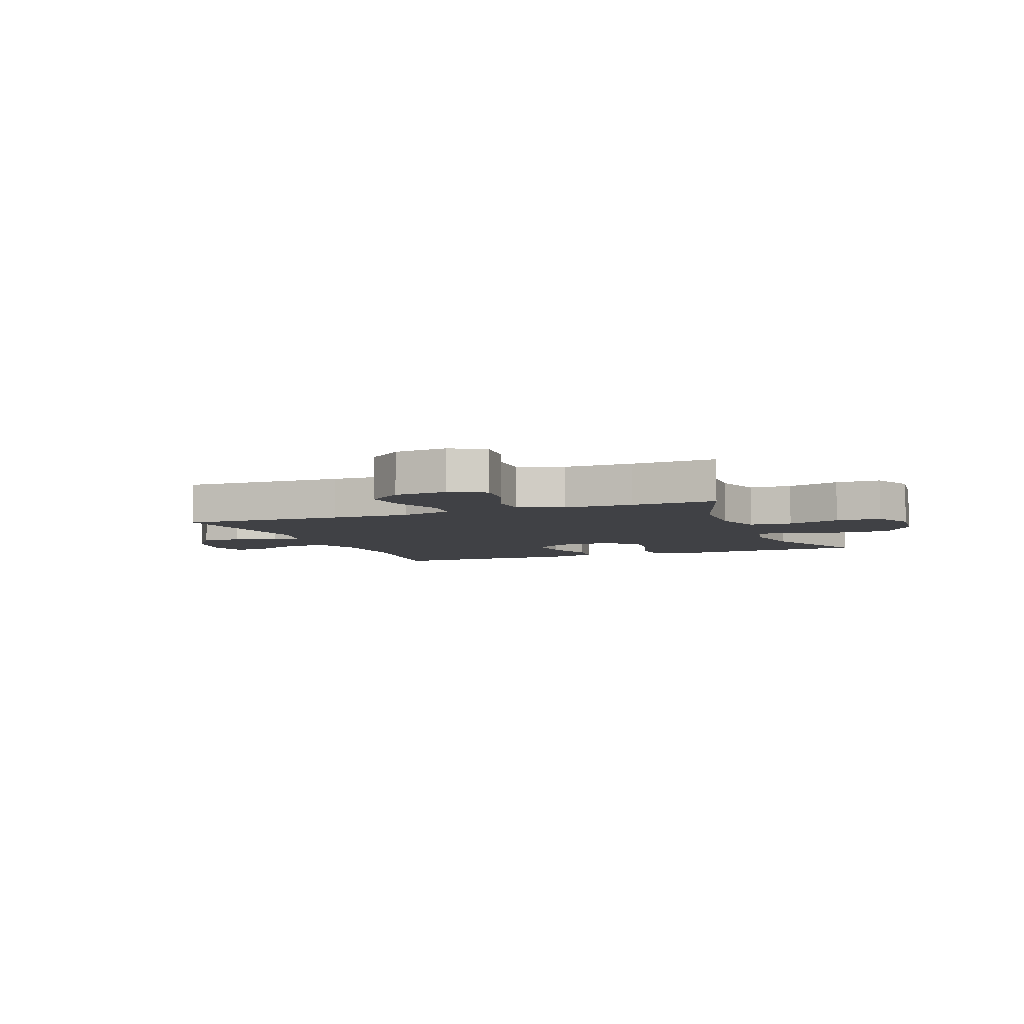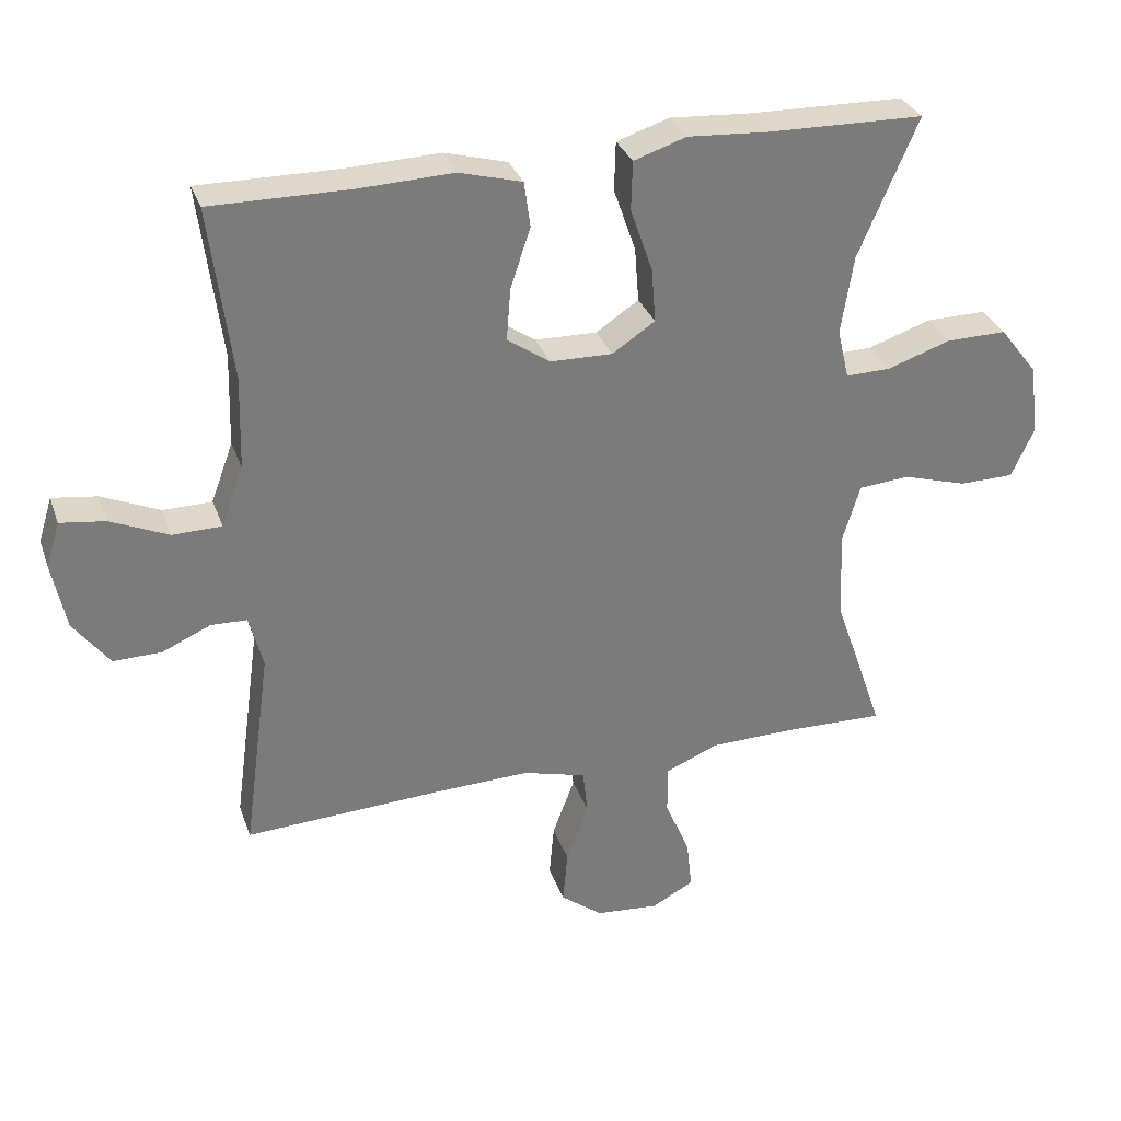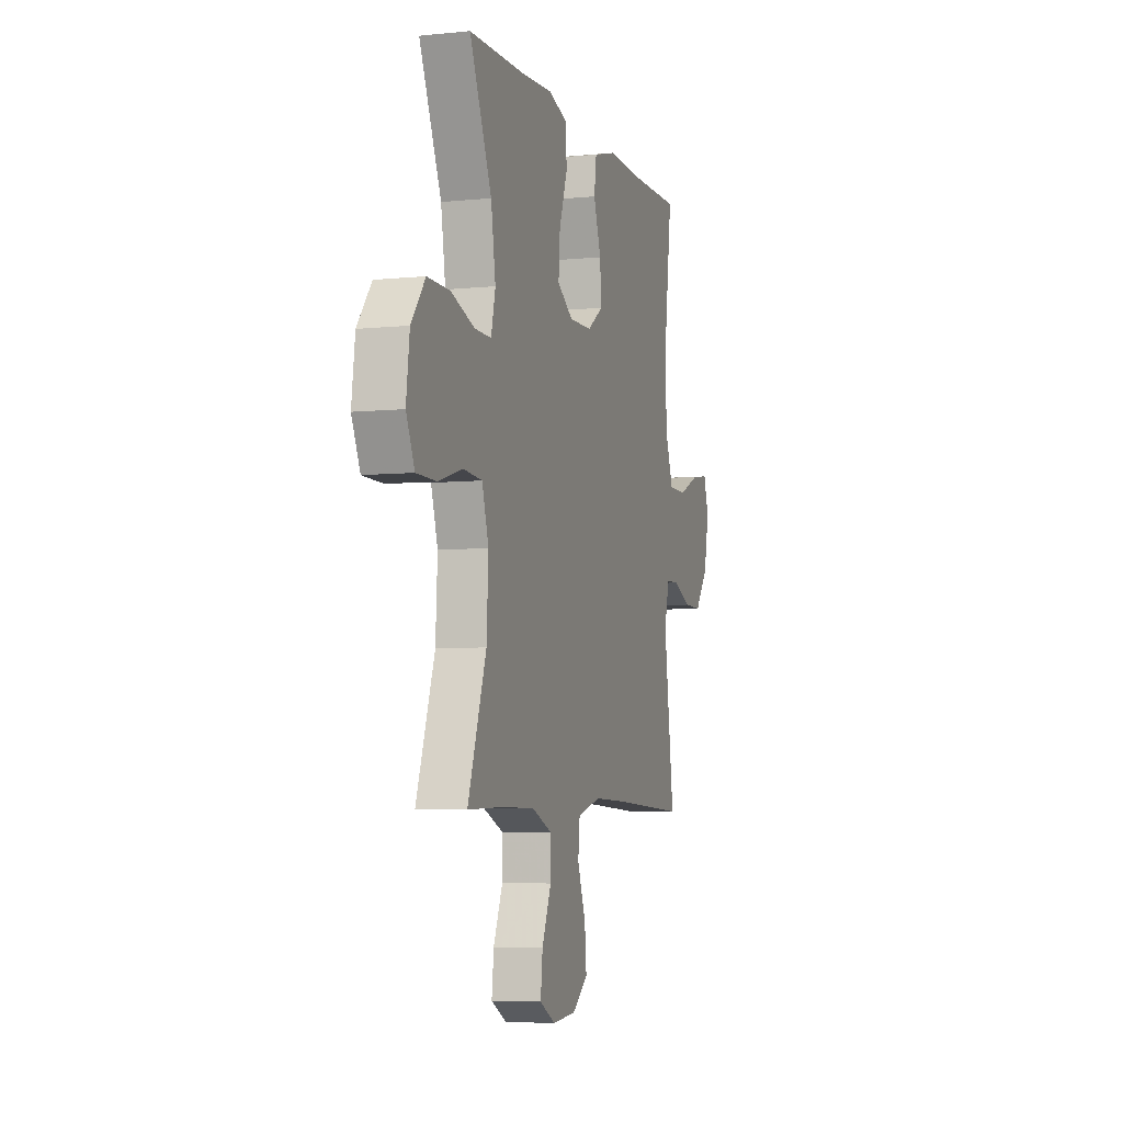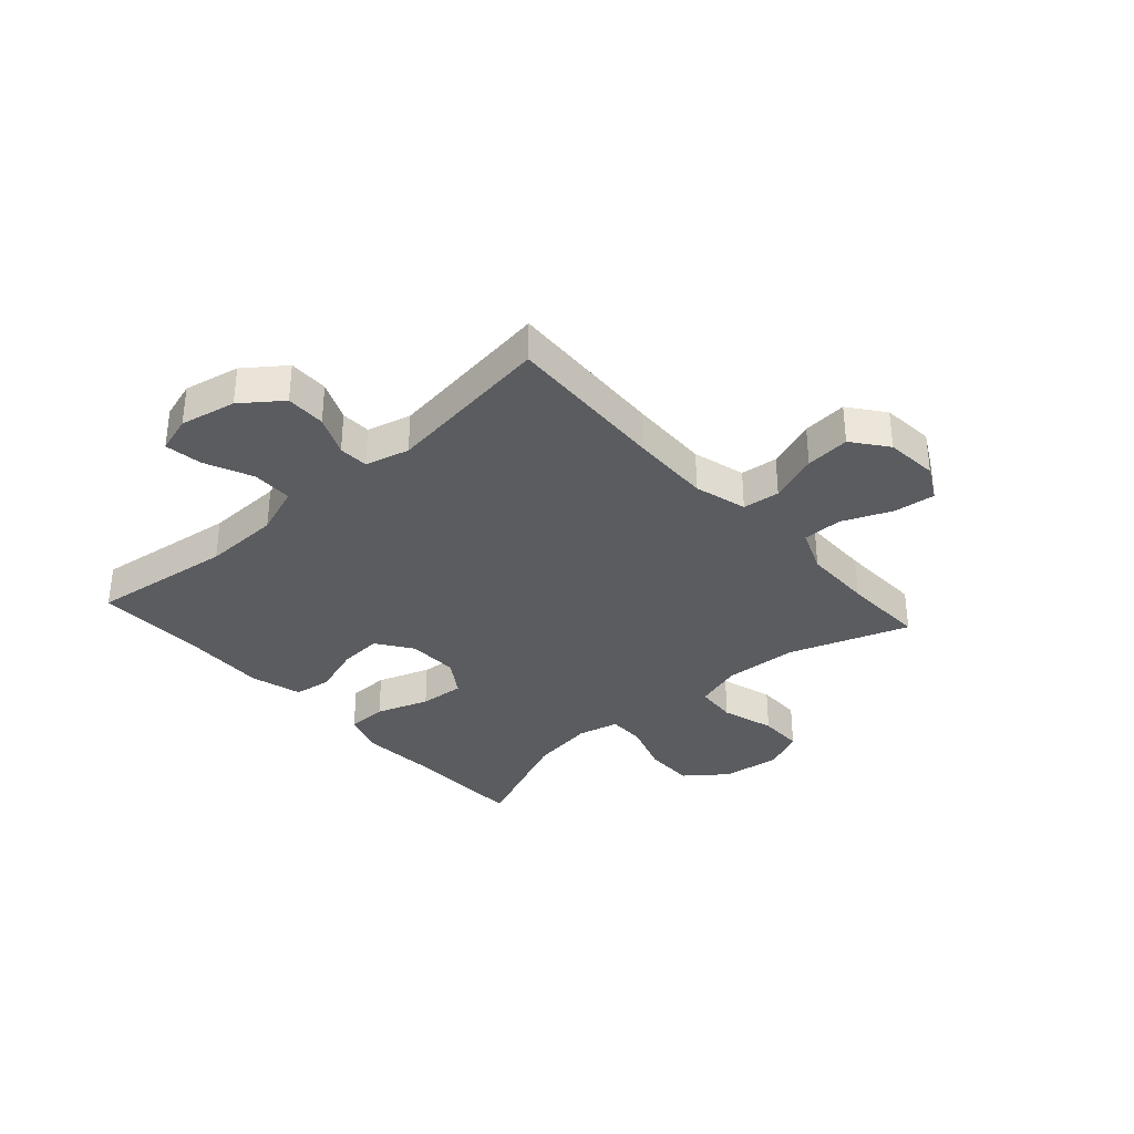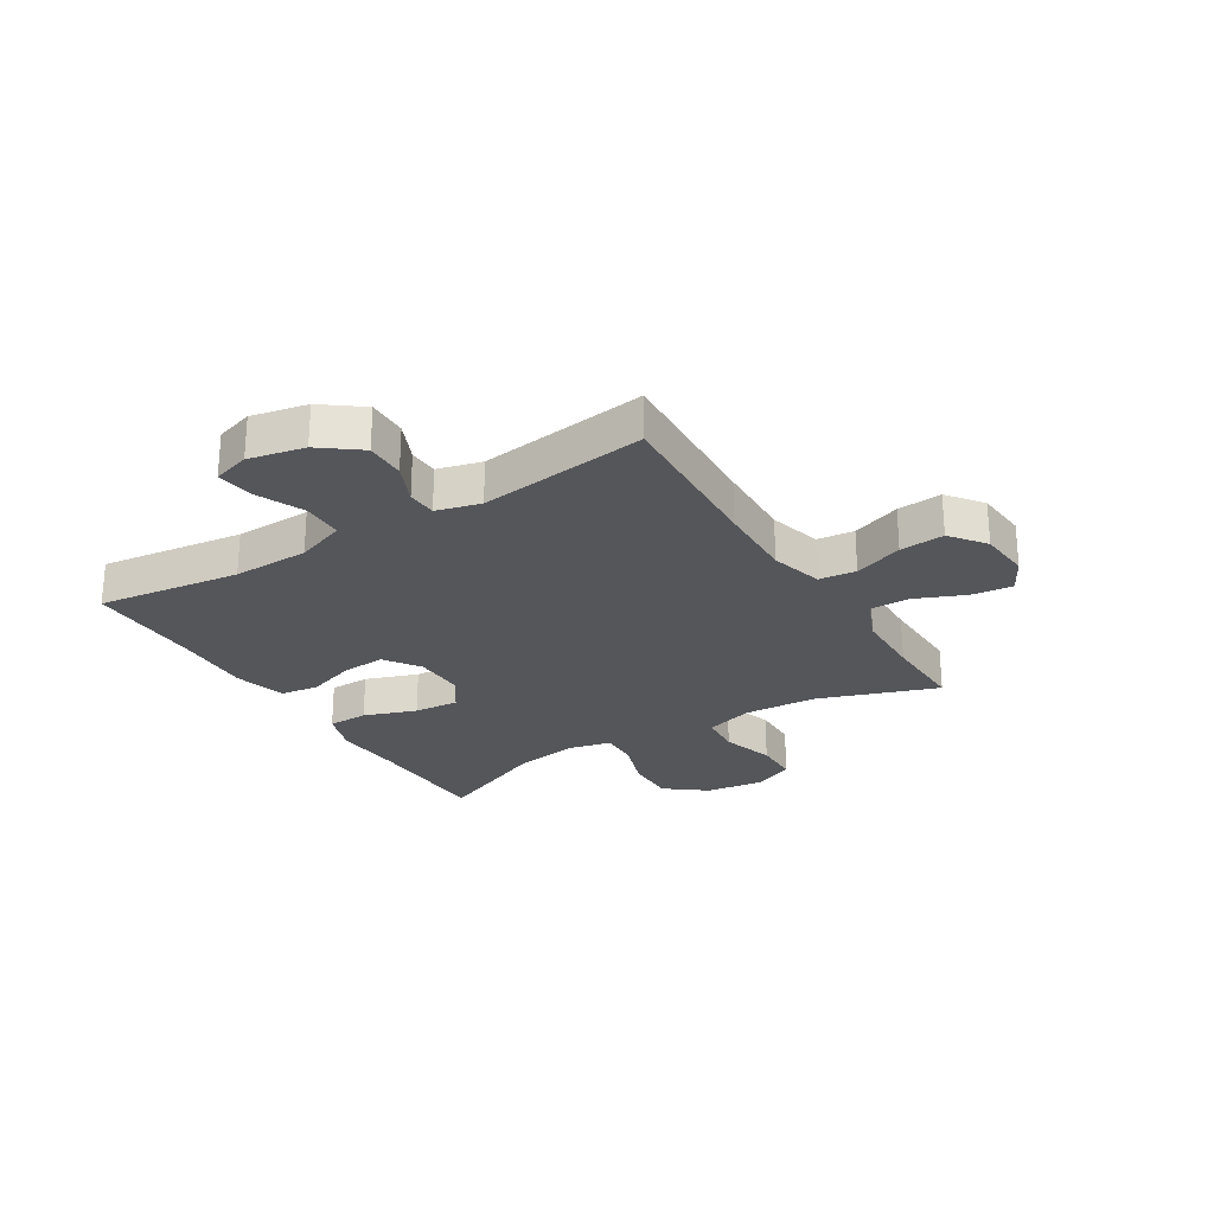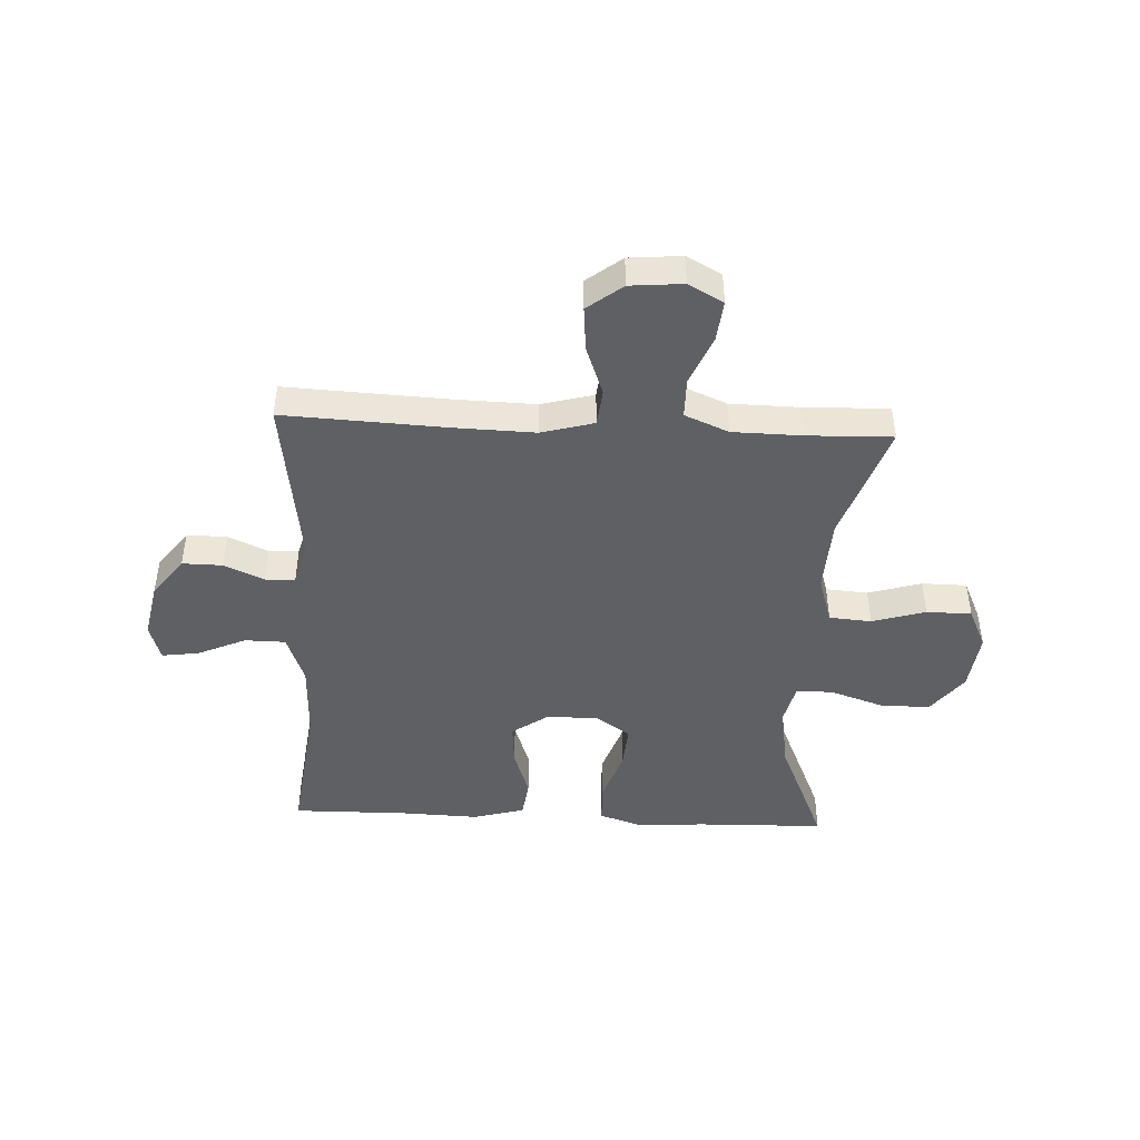
<metadata>
{"format":"obj","ext":"obj","renderer":"f3d","projection":"perspective","resolution":1024,"background":"white","views":[{"elev":-5.8,"azim":-158.3,"up":"+Y"},{"elev":31.5,"azim":162.2,"up":"+Z"},{"elev":-5.6,"azim":-72.7,"up":"+Z"},{"elev":-34.2,"azim":131.8,"up":"+Y"},{"elev":-25.8,"azim":121.5,"up":"+Y"},{"elev":-45.2,"azim":177.3,"up":"+Y"}]}
</metadata>
<code>
v -0.5 0.07 -0.5
v -0.428 0.07 -0.292
v -0.421 0.07 -0.163
v -0.447 0.07 -0.078
v -0.521 0.07 -0.072
v -0.614 0.07 -0.1
v -0.693 0.07 -0.099
v -0.726 0.07 -0.027
v -0.713 0.07 0.076
v -0.658 0.07 0.147
v -0.57 0.07 0.146
v -0.478 0.07 0.115
v -0.413 0.07 0.114
v -0.396 0.07 0.186
v -0.414 0.07 0.3
v -0.5 0.07 0.5
v -0.276 0.07 0.505
v -0.157 0.07 0.513
v -0.081 0.07 0.488
v -0.079 0.07 0.417
v -0.111 0.07 0.325
v -0.117 0.07 0.246
v -0.055 0.07 0.205
v 0.035 0.07 0.207
v 0.097 0.07 0.25
v 0.091 0.07 0.326
v 0.062 0.07 0.412
v 0.071 0.07 0.478
v 0.162 0.07 0.503
v 0.298 0.07 0.498
v 0.5 0.07 0.5
v 0.468 0.07 0.25
v 0.472 0.07 0.116
v 0.504 0.07 0.029
v 0.575 0.07 0.028
v 0.659 0.07 0.065
v 0.724 0.07 0.074
v 0.744 0.07 0.009
v 0.724 0.07 -0.089
v 0.672 0.07 -0.158
v 0.602 0.07 -0.157
v 0.532 0.07 -0.126
v 0.48 0.07 -0.128
v 0.46 0.07 -0.205
v 0.5 0.07 -0.5
v 0.214 0.07 -0.486
v 0.076 0.07 -0.482
v -0.016 0.07 -0.507
v -0.023 0.07 -0.572
v 0.009 0.07 -0.658
v 0.016 0.07 -0.736
v -0.045 0.07 -0.783
v -0.137 0.07 -0.791
v -0.198 0.07 -0.758
v -0.19 0.07 -0.686
v -0.154 0.07 -0.6
v -0.154 0.07 -0.53
v -0.231 0.07 -0.498
v -0.352 0.07 -0.496
v -0.5 0 -0.5
v -0.428 0 -0.292
v -0.421 0 -0.163
v -0.447 0 -0.078
v -0.521 0 -0.072
v -0.614 0 -0.1
v -0.693 0 -0.099
v -0.726 0 -0.027
v -0.713 0 0.076
v -0.658 0 0.147
v -0.57 0 0.146
v -0.478 0 0.115
v -0.413 0 0.114
v -0.396 0 0.186
v -0.414 0 0.3
v -0.5 0 0.5
v -0.276 0 0.505
v -0.157 0 0.513
v -0.081 0 0.488
v -0.079 0 0.417
v -0.111 0 0.325
v -0.117 0 0.246
v -0.055 0 0.205
v 0.035 0 0.207
v 0.097 0 0.25
v 0.091 0 0.326
v 0.062 0 0.412
v 0.071 0 0.478
v 0.162 0 0.503
v 0.298 0 0.498
v 0.5 0 0.5
v 0.468 0 0.25
v 0.472 0 0.116
v 0.504 0 0.029
v 0.575 0 0.028
v 0.659 0 0.065
v 0.724 0 0.074
v 0.744 0 0.009
v 0.724 0 -0.089
v 0.672 0 -0.158
v 0.602 0 -0.157
v 0.532 0 -0.126
v 0.48 0 -0.128
v 0.46 0 -0.205
v 0.5 0 -0.5
v 0.214 0 -0.486
v 0.076 0 -0.482
v -0.016 0 -0.507
v -0.023 0 -0.572
v 0.009 0 -0.658
v 0.016 0 -0.736
v -0.045 0 -0.783
v -0.137 0 -0.791
v -0.198 0 -0.758
v -0.19 0 -0.686
v -0.154 0 -0.6
v -0.154 0 -0.53
v -0.231 0 -0.498
v -0.352 0 -0.496
f 53 54 55 56
f 53 56 57
f 52 53 57
f 49 50 51 52
f 49 52 57
f 48 49 57 58
f 44 45 46
f 43 44 46 47
f 39 40 41 42
f 39 42 43
f 38 39 43
f 35 36 37 38
f 34 35 38 43
f 33 34 43 47
f 30 31 32
f 26 27 28 29
f 25 26 29 30
f 18 19 20 21
f 17 18 21 22
f 15 16 17 22
f 14 15 22 23
f 9 10 11 12
f 9 12 13
f 8 9 13
f 5 6 7 8
f 4 5 8 13
f 3 4 13 14
f 59 1 2
f 58 59 2 3
f 25 30 32 33
f 24 25 33 47
f 24 47 48 58
f 23 24 58
f 3 14 23 58
f 115 114 113 112
f 116 115 112
f 116 112 111
f 111 110 109 108
f 116 111 108
f 117 116 108 107
f 105 104 103
f 106 105 103 102
f 101 100 99 98
f 102 101 98
f 102 98 97
f 97 96 95 94
f 102 97 94 93
f 106 102 93 92
f 91 90 89
f 88 87 86 85
f 89 88 85 84
f 80 79 78 77
f 81 80 77 76
f 81 76 75 74
f 82 81 74 73
f 71 70 69 68
f 72 71 68
f 72 68 67
f 67 66 65 64
f 72 67 64 63
f 73 72 63 62
f 61 60 118
f 62 61 118 117
f 92 91 89 84
f 106 92 84 83
f 117 107 106 83
f 117 83 82
f 117 82 73 62
f 1 60 61 2
f 2 61 62 3
f 3 62 63 4
f 4 63 64 5
f 5 64 65 6
f 6 65 66 7
f 7 66 67 8
f 8 67 68 9
f 9 68 69 10
f 10 69 70 11
f 11 70 71 12
f 12 71 72 13
f 13 72 73 14
f 14 73 74 15
f 15 74 75 16
f 16 75 76 17
f 17 76 77 18
f 18 77 78 19
f 19 78 79 20
f 20 79 80 21
f 21 80 81 22
f 22 81 82 23
f 23 82 83 24
f 24 83 84 25
f 25 84 85 26
f 26 85 86 27
f 27 86 87 28
f 28 87 88 29
f 29 88 89 30
f 30 89 90 31
f 31 90 91 32
f 32 91 92 33
f 33 92 93 34
f 34 93 94 35
f 35 94 95 36
f 36 95 96 37
f 37 96 97 38
f 38 97 98 39
f 39 98 99 40
f 40 99 100 41
f 41 100 101 42
f 42 101 102 43
f 43 102 103 44
f 44 103 104 45
f 45 104 105 46
f 46 105 106 47
f 47 106 107 48
f 48 107 108 49
f 49 108 109 50
f 50 109 110 51
f 51 110 111 52
f 52 111 112 53
f 53 112 113 54
f 54 113 114 55
f 55 114 115 56
f 56 115 116 57
f 57 116 117 58
f 58 117 118 59
f 59 118 60 1

</code>
